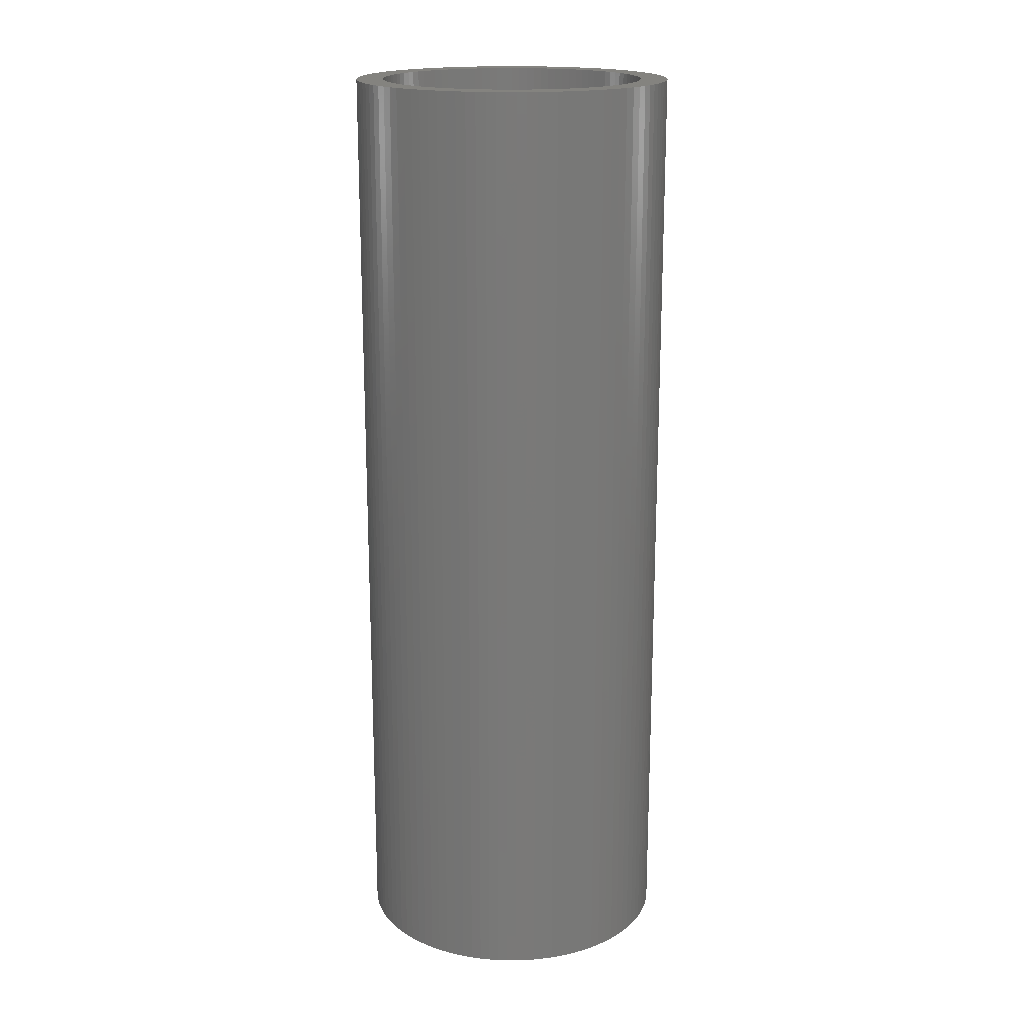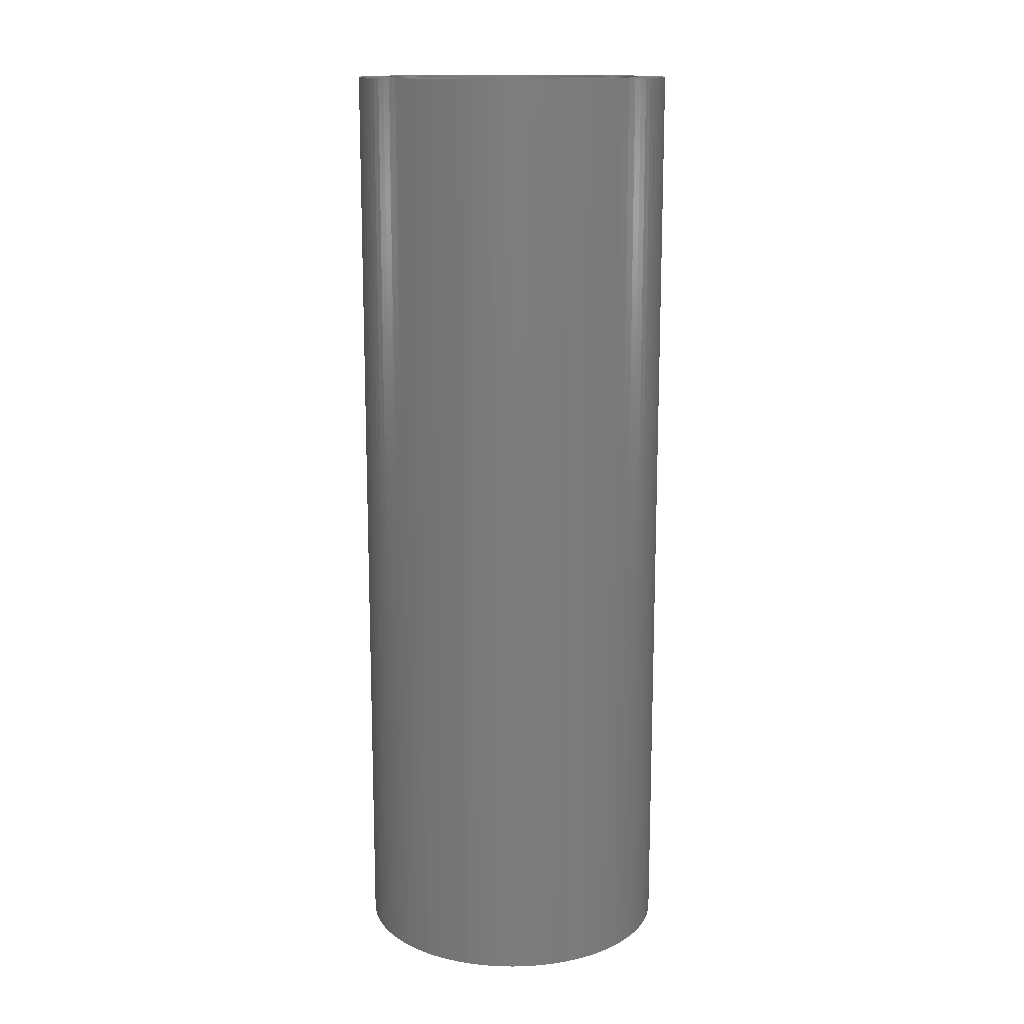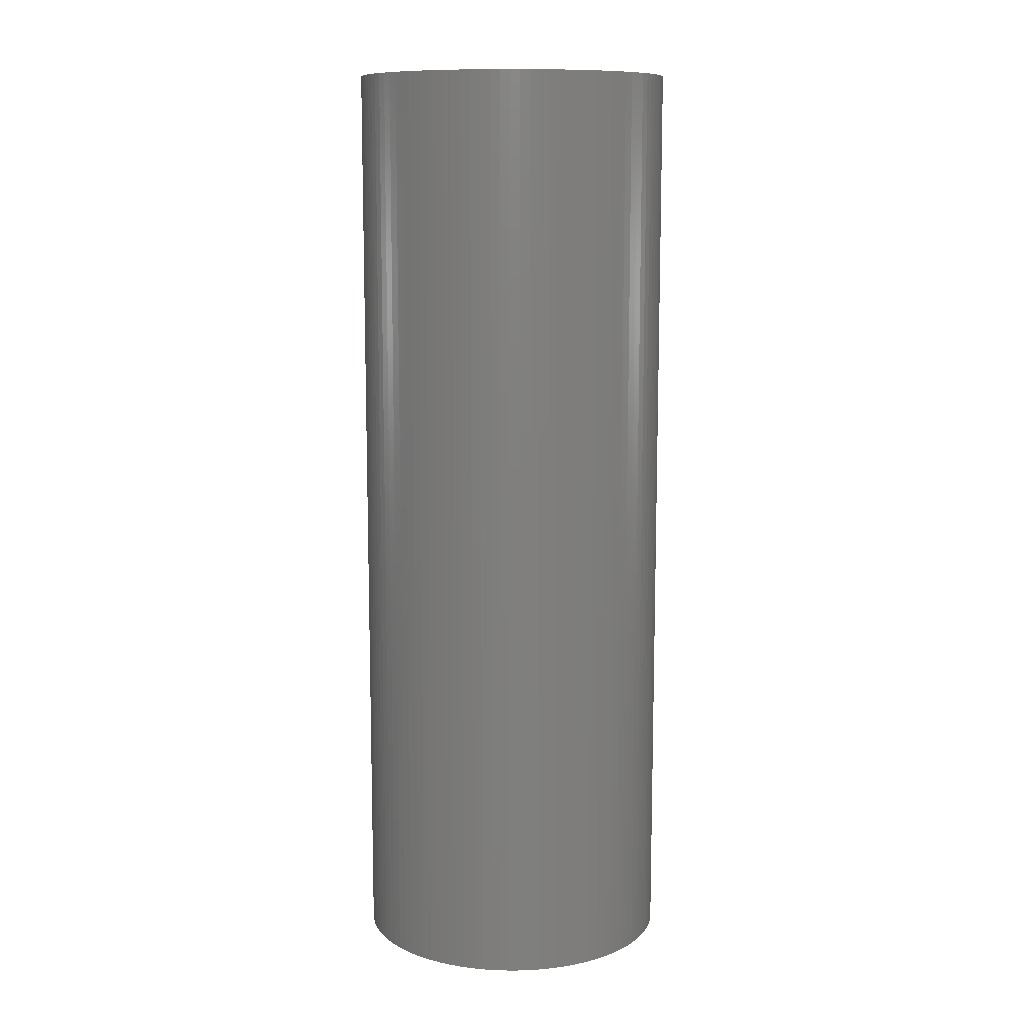
<metadata>
{"format":"stl","ext":"stl","renderer":"f3d","projection":"perspective","resolution":1024,"background":"white","views":[{"elev":18.1,"azim":140.0,"up":"+Z"},{"elev":14.3,"azim":77.4,"up":"+Z"},{"elev":10.7,"azim":-14.4,"up":"+Z"}]}
</metadata>
<code>
# stl→obj: 406 verts, 709 faces
v 345.2 338.2 103
v 345.2 340.4 103
v 345.1 339.3 103
v 345.3 337.1 103
v 345.3 341.5 103
v 345.4 336 103
v 345.4 342.5 103
v 345.7 343.6 103
v 345.7 335 103
v 346 344.6 103
v 346 333.9 103
v 346.3 345.7 103
v 346.3 332.9 103
v 346.8 331.9 103
v 346.8 346.7 103
v 347.3 330.9 103
v 347.3 347.6 103
v 347.8 330 103
v 347.8 348.6 103
v 348.4 329.1 103
v 348.1 339.1 103
v 348.2 338.2 103
v 348.3 337.3 103
v 348.4 336.5 103
v 349.1 328.2 103
v 348.6 335.6 103
v 348.9 334.7 103
v 349.2 333.9 103
v 349.8 327.4 103
v 349.5 333.1 103
v 349.9 332.3 103
v 350.5 326.6 103
v 350.4 331.5 103
v 350.9 330.8 103
v 351.4 325.9 103
v 351.4 330.1 103
v 352.2 325.2 103
v 352 329.4 103
v 352.7 328.8 103
v 353.1 324.6 103
v 353.3 328.2 103
v 354 324 103
v 354 327.6 103
v 354.8 327.1 103
v 355 323.5 103
v 355.5 326.6 103
v 356 323.1 103
v 356.3 326.2 103
v 357 322.7 103
v 357.1 325.9 103
v 358.1 322.4 103
v 358 325.6 103
v 358.8 325.3 103
v 359.1 322.1 103
v 359.7 325.1 103
v 360.2 322 103
v 360.6 324.9 103
v 361.3 321.8 103
v 361.5 324.8 103
v 362.4 321.8 103
v 362.4 324.8 103
v 363.2 324.8 103
v 363.4 321.8 103
v 364.1 324.9 103
v 364.5 321.9 103
v 365 325 103
v 365.6 322 103
v 365.9 325.2 103
v 366.7 322.3 103
v 366.8 325.4 103
v 367.7 322.5 103
v 367.6 325.7 103
v 368.4 326 103
v 368.8 322.9 103
v 369.2 326.4 103
v 369.8 323.3 103
v 370 326.8 103
v 370.7 323.8 103
v 370.8 327.3 103
v 371.7 324.3 103
v 371.5 327.8 103
v 372.2 328.4 103
v 372.6 324.9 103
v 372.8 329 103
v 373.5 325.6 103
v 373.5 329.6 103
v 374 330.3 103
v 374.3 326.3 103
v 374.6 331 103
v 375.1 327 103
v 375 331.8 103
v 375.5 332.6 103
v 375.8 327.8 103
v 375.9 333.4 103
v 376.5 328.6 103
v 376.2 334.2 103
v 376.5 335 103
v 376.7 335.9 103
v 377.2 329.5 103
v 376.9 336.8 103
v 377 337.7 103
v 377.1 338.6 103
v 377.1 339.5 103
v 348.1 340 103
v 348.4 349.5 103
v 348.2 340.9 103
v 348.3 341.8 103
v 348.5 342.7 103
v 349.1 350.3 103
v 348.8 343.5 103
v 349 344.4 103
v 349.4 345.2 103
v 349.8 351.2 103
v 349.8 346 103
v 350.2 346.8 103
v 350.5 351.9 103
v 350.7 347.5 103
v 351.4 352.7 103
v 351.2 348.2 103
v 351.8 348.9 103
v 352.2 353.3 103
v 352.4 349.6 103
v 353.1 354 103
v 353.1 350.2 103
v 353.8 350.8 103
v 354 354.5 103
v 354.5 351.3 103
v 355 355 103
v 355.2 351.8 103
v 356 355.5 103
v 356 352.2 103
v 357 355.9 103
v 356.8 352.6 103
v 357.7 352.9 103
v 358.1 356.2 103
v 358.5 353.2 103
v 359.1 356.4 103
v 359.4 353.4 103
v 360.2 356.6 103
v 360.2 353.6 103
v 361.3 356.7 103
v 361.1 353.7 103
v 362 353.8 103
v 362.4 356.8 103
v 362.9 353.8 103
v 363.4 356.8 103
v 363.8 353.7 103
v 364.5 356.7 103
v 364.7 353.6 103
v 365.6 356.5 103
v 365.6 353.5 103
v 366.4 353.3 103
v 366.7 356.3 103
v 367.3 353 103
v 367.7 356 103
v 368.1 352.7 103
v 368.8 355.7 103
v 368.9 352.3 103
v 369.8 355.3 103
v 369.7 351.9 103
v 370.5 351.5 103
v 370.7 354.8 103
v 371.2 351 103
v 371.7 354.3 103
v 371.9 350.4 103
v 372.6 353.7 103
v 372.6 349.8 103
v 373.2 349.2 103
v 373.5 353 103
v 373.8 348.5 103
v 374.3 352.3 103
v 374.4 347.8 103
v 375.1 351.6 103
v 374.9 347.1 103
v 375.3 346.3 103
v 375.8 350.8 103
v 375.7 345.5 103
v 376.1 344.7 103
v 376.5 349.9 103
v 376.4 343.8 103
v 376.7 343 103
v 377.2 349 103
v 376.9 342.1 103
v 377 341.2 103
v 377.1 340.3 103
v 377.7 330.5 103
v 377.7 348.1 103
v 378.3 331.4 103
v 378.3 347.2 103
v 378.7 332.4 103
v 378.7 346.2 103
v 379.1 333.4 103
v 379.1 345.2 103
v 379.4 334.4 103
v 379.4 344.1 103
v 379.7 335.5 103
v 379.7 343.1 103
v 379.9 336.6 103
v 379.9 342 103
v 380.1 340.9 103
v 380.1 337.7 103
v 380.1 338.7 103
v 380.1 339.8 103
v 364.5 321.9 9.024e-14
v 365.6 322 9.024e-14
v 350.5 326.6 9.024e-14
v 351.4 325.9 9.024e-14
v 347.8 330 9.024e-14
v 347.3 330.9 9.024e-14
v 345.4 336 9.024e-14
v 345.3 337.1 9.024e-14
v 355 323.5 9.024e-14
v 356 323.1 9.024e-14
v 354 324 9.024e-14
v 345.2 340.4 9.024e-14
v 345.3 341.5 9.024e-14
v 363.4 321.8 9.024e-14
v 359.1 322.1 9.024e-14
v 360.2 322 9.024e-14
v 361.3 321.8 9.024e-14
v 348.4 329.1 9.024e-14
v 349.1 328.2 9.024e-14
v 346.3 332.9 9.024e-14
v 346 333.9 9.024e-14
v 345.2 338.2 9.024e-14
v 358.1 322.4 9.024e-14
v 349.8 327.4 9.024e-14
v 346.8 331.9 9.024e-14
v 345.1 339.3 9.024e-14
v 352.2 325.2 9.024e-14
v 345.7 335 9.024e-14
v 345.4 342.5 9.024e-14
v 345.7 343.6 9.024e-14
v 362.4 321.8 9.024e-14
v 357 322.7 9.024e-14
v 346 344.6 9.024e-14
v 353.1 324.6 9.024e-14
v 370.7 354.8 9.024e-14
v 369.8 355.3 9.024e-14
v 373.5 353 9.024e-14
v 372.6 353.7 9.024e-14
v 374.3 352.3 9.024e-14
v 365.6 356.5 9.024e-14
v 364.5 356.7 9.024e-14
v 362.4 356.8 9.024e-14
v 361.3 356.7 9.024e-14
v 358.1 356.2 9.024e-14
v 357 355.9 9.024e-14
v 363.4 356.8 9.024e-14
v 367.7 356 9.024e-14
v 366.7 356.3 9.024e-14
v 347.3 347.6 9.024e-14
v 347.8 348.6 9.024e-14
v 349.8 351.2 9.024e-14
v 350.5 351.9 9.024e-14
v 346.3 345.7 9.024e-14
v 352.2 353.3 9.024e-14
v 351.4 352.7 9.024e-14
v 353.1 354 9.024e-14
v 346.8 346.7 9.024e-14
v 349.1 350.3 9.024e-14
v 348.4 349.5 9.024e-14
v 356 355.5 9.024e-14
v 355 355 9.024e-14
v 359.1 356.4 9.024e-14
v 360.2 356.6 9.024e-14
v 368.8 355.7 9.024e-14
v 354 354.5 9.024e-14
v 371.7 354.3 9.024e-14
v 369.8 323.3 9.024e-14
v 370.7 323.8 9.024e-14
v 373.5 325.6 9.024e-14
v 374.3 326.3 9.024e-14
v 371.7 324.3 9.024e-14
v 372.6 324.9 9.024e-14
v 379.4 344.1 9.024e-14
v 379.7 343.1 9.024e-14
v 380.1 338.7 9.024e-14
v 380.1 337.7 9.024e-14
v 379.7 335.5 9.024e-14
v 379.4 334.4 9.024e-14
v 379.1 333.4 9.024e-14
v 378.7 346.2 9.024e-14
v 379.1 345.2 9.024e-14
v 379.9 336.6 9.024e-14
v 376.5 349.9 9.024e-14
v 377.2 349 9.024e-14
v 377.7 348.1 9.024e-14
v 378.3 347.2 9.024e-14
v 375.1 351.6 9.024e-14
v 375.8 350.8 9.024e-14
v 379.9 342 9.024e-14
v 380.1 340.9 9.024e-14
v 380.1 339.8 9.024e-14
v 378.7 332.4 9.024e-14
v 377.7 330.5 9.024e-14
v 377.2 329.5 9.024e-14
v 376.5 328.6 9.024e-14
v 375.8 327.8 9.024e-14
v 375.1 327 9.024e-14
v 378.3 331.4 9.024e-14
v 367.7 322.5 9.024e-14
v 368.8 322.9 9.024e-14
v 366.7 322.3 9.024e-14
v 348.2 338.2 3
v 348.1 340 3
v 348.1 339.1 3
v 348.2 340.9 3
v 348.3 337.3 3
v 348.3 341.8 3
v 348.4 336.5 3
v 348.5 342.7 3
v 348.6 335.6 3
v 348.8 343.5 3
v 348.9 334.7 3
v 349 344.4 3
v 349.2 333.9 3
v 349.4 345.2 3
v 349.5 333.1 3
v 349.8 346 3
v 349.9 332.3 3
v 350.2 346.8 3
v 350.4 331.5 3
v 350.7 347.5 3
v 350.9 330.8 3
v 351.2 348.2 3
v 351.4 330.1 3
v 351.8 348.9 3
v 352 329.4 3
v 352.4 349.6 3
v 352.7 328.8 3
v 353.1 350.2 3
v 353.3 328.2 3
v 353.8 350.8 3
v 354 327.6 3
v 354.5 351.3 3
v 354.8 327.1 3
v 355.2 351.8 3
v 355.5 326.6 3
v 356 352.2 3
v 356.3 326.2 3
v 356.8 352.6 3
v 357.1 325.9 3
v 357.7 352.9 3
v 358 325.6 3
v 358.5 353.2 3
v 358.8 325.3 3
v 359.4 353.4 3
v 359.7 325.1 3
v 360.2 353.6 3
v 360.6 324.9 3
v 361.1 353.7 3
v 361.5 324.8 3
v 362 353.8 3
v 362.4 324.8 3
v 362.9 353.8 3
v 363.2 324.8 3
v 363.8 353.7 3
v 364.1 324.9 3
v 364.7 353.6 3
v 365 325 3
v 365.6 353.5 3
v 365.9 325.2 3
v 366.4 353.3 3
v 366.8 325.4 3
v 367.3 353 3
v 367.6 325.7 3
v 368.1 352.7 3
v 368.4 326 3
v 368.9 352.3 3
v 369.2 326.4 3
v 369.7 351.9 3
v 370 326.8 3
v 370.5 351.5 3
v 370.8 327.3 3
v 371.2 351 3
v 371.5 327.8 3
v 371.9 350.4 3
v 372.2 328.4 3
v 372.6 349.8 3
v 372.8 329 3
v 373.2 349.2 3
v 373.5 329.6 3
v 373.8 348.5 3
v 374 330.3 3
v 374.4 347.8 3
v 374.6 331 3
v 374.9 347.1 3
v 375 331.8 3
v 375.3 346.3 3
v 375.5 332.6 3
v 375.7 345.5 3
v 375.9 333.4 3
v 376.1 344.7 3
v 376.2 334.2 3
v 376.4 343.8 3
v 376.5 335 3
v 376.7 343 3
v 376.7 335.9 3
v 376.9 342.1 3
v 376.9 336.8 3
v 377 341.2 3
v 377 337.7 3
v 377.1 340.3 3
v 377.1 338.6 3
v 377.1 339.5 3
f 1 2 3
f 2 1 4
f 2 4 5
f 5 4 6
f 5 6 7
f 7 6 8
f 8 6 9
f 8 9 10
f 10 9 11
f 10 11 12
f 12 11 13
f 12 13 14
f 12 14 15
f 15 14 16
f 15 16 17
f 17 16 18
f 17 18 19
f 19 18 20
f 19 20 21
f 21 20 22
f 22 20 23
f 23 20 24
f 24 20 25
f 24 25 26
f 26 25 27
f 27 25 28
f 28 25 29
f 28 29 30
f 30 29 31
f 31 29 32
f 31 32 33
f 33 32 34
f 34 32 35
f 34 35 36
f 36 35 37
f 36 37 38
f 38 37 39
f 39 37 40
f 39 40 41
f 41 40 42
f 41 42 43
f 43 42 44
f 44 42 45
f 44 45 46
f 46 45 47
f 46 47 48
f 48 47 49
f 48 49 50
f 50 49 51
f 50 51 52
f 52 51 53
f 53 51 54
f 53 54 55
f 55 54 56
f 55 56 57
f 57 56 58
f 57 58 59
f 59 58 60
f 59 60 61
f 61 60 62
f 62 60 63
f 62 63 64
f 64 63 65
f 64 65 66
f 66 65 67
f 66 67 68
f 68 67 69
f 68 69 70
f 70 69 71
f 70 71 72
f 72 71 73
f 73 71 74
f 73 74 75
f 75 74 76
f 75 76 77
f 77 76 78
f 77 78 79
f 79 78 80
f 79 80 81
f 81 80 82
f 82 80 83
f 82 83 84
f 84 83 85
f 84 85 86
f 86 85 87
f 87 85 88
f 87 88 89
f 89 88 90
f 89 90 91
f 91 90 92
f 92 90 93
f 92 93 94
f 94 93 95
f 94 95 96
f 96 95 97
f 97 95 98
f 98 95 99
f 98 99 100
f 100 99 101
f 101 99 102
f 102 99 103
f 19 104 105
f 104 19 21
f 105 104 106
f 105 106 107
f 105 107 108
f 105 108 109
f 109 108 110
f 109 110 111
f 109 111 112
f 109 112 113
f 113 112 114
f 113 114 115
f 113 115 116
f 116 115 117
f 116 117 118
f 118 117 119
f 118 119 120
f 118 120 121
f 121 120 122
f 121 122 123
f 123 122 124
f 123 124 125
f 123 125 126
f 126 125 127
f 126 127 128
f 128 127 129
f 128 129 130
f 130 129 131
f 130 131 132
f 132 131 133
f 132 133 134
f 132 134 135
f 135 134 136
f 135 136 137
f 137 136 138
f 137 138 139
f 139 138 140
f 139 140 141
f 141 140 142
f 141 142 143
f 141 143 144
f 144 143 145
f 144 145 146
f 146 145 147
f 146 147 148
f 148 147 149
f 148 149 150
f 150 149 151
f 150 151 152
f 150 152 153
f 153 152 154
f 153 154 155
f 155 154 156
f 155 156 157
f 157 156 158
f 157 158 159
f 159 158 160
f 159 160 161
f 159 161 162
f 162 161 163
f 162 163 164
f 164 163 165
f 164 165 166
f 166 165 167
f 166 167 168
f 166 168 169
f 169 168 170
f 169 170 171
f 171 170 172
f 171 172 173
f 173 172 174
f 173 174 175
f 173 175 176
f 176 175 177
f 176 177 178
f 176 178 179
f 179 178 180
f 179 180 181
f 179 181 182
f 182 181 183
f 182 183 184
f 182 184 185
f 182 185 103
f 182 103 99
f 182 99 186
f 182 186 187
f 187 186 188
f 187 188 189
f 189 188 190
f 189 190 191
f 191 190 192
f 191 192 193
f 193 192 194
f 193 194 195
f 195 194 196
f 195 196 197
f 197 196 198
f 197 198 199
f 199 198 200
f 200 198 201
f 200 201 202
f 200 202 203
f 67 204 205
f 204 67 65
f 35 206 207
f 206 35 32
f 16 208 18
f 208 16 209
f 4 210 6
f 210 4 211
f 47 212 213
f 212 47 45
f 45 214 212
f 214 45 42
f 5 215 2
f 215 5 216
f 65 217 204
f 217 65 63
f 56 218 219
f 218 56 54
f 58 219 220
f 219 58 56
f 18 221 20
f 221 18 208
f 20 222 25
f 222 20 221
f 11 223 13
f 223 11 224
f 1 211 4
f 211 1 225
f 54 226 218
f 226 54 51
f 25 227 29
f 227 25 222
f 13 228 14
f 228 13 223
f 29 206 32
f 206 29 227
f 3 225 1
f 225 3 229
f 2 229 3
f 229 2 215
f 37 207 230
f 207 37 35
f 9 224 11
f 224 9 231
f 7 216 5
f 216 7 232
f 8 232 7
f 232 8 233
f 63 234 217
f 234 63 60
f 49 213 235
f 213 49 47
f 14 209 16
f 209 14 228
f 51 235 226
f 235 51 49
f 60 220 234
f 220 60 58
f 6 231 9
f 231 6 210
f 10 233 8
f 233 10 236
f 42 237 214
f 237 42 40
f 40 230 237
f 230 40 37
f 159 238 239
f 238 159 162
f 166 240 241
f 240 166 169
f 169 242 240
f 242 169 171
f 148 243 244
f 243 148 150
f 141 245 246
f 245 141 144
f 132 247 248
f 247 132 135
f 144 249 245
f 249 144 146
f 153 250 251
f 250 153 155
f 19 252 17
f 252 19 253
f 116 254 113
f 254 116 255
f 12 236 10
f 236 12 256
f 118 257 258
f 257 118 121
f 121 259 257
f 259 121 123
f 17 260 15
f 260 17 252
f 113 261 109
f 261 113 254
f 15 256 12
f 256 15 260
f 105 253 19
f 253 105 262
f 109 262 105
f 262 109 261
f 116 258 255
f 258 116 118
f 128 263 264
f 263 128 130
f 135 265 247
f 265 135 137
f 139 246 266
f 246 139 141
f 146 244 249
f 244 146 148
f 150 251 243
f 251 150 153
f 155 267 250
f 267 155 157
f 123 268 259
f 268 123 126
f 162 269 238
f 269 162 164
f 130 248 263
f 248 130 132
f 164 241 269
f 241 164 166
f 126 264 268
f 264 126 128
f 137 266 265
f 266 137 139
f 157 239 267
f 239 157 159
f 78 270 271
f 270 78 76
f 88 272 273
f 272 88 85
f 83 274 275
f 274 83 80
f 276 197 277
f 197 276 195
f 278 201 279
f 201 278 202
f 280 194 281
f 194 280 196
f 281 192 282
f 192 281 194
f 283 193 284
f 193 283 191
f 279 198 285
f 198 279 201
f 286 182 287
f 182 286 179
f 288 189 289
f 189 288 187
f 171 290 242
f 290 171 173
f 284 195 276
f 195 284 193
f 285 196 280
f 196 285 198
f 291 179 286
f 179 291 176
f 290 176 291
f 176 290 173
f 287 187 288
f 187 287 182
f 277 199 292
f 199 277 197
f 292 200 293
f 200 292 199
f 294 202 278
f 202 294 203
f 293 203 294
f 203 293 200
f 282 190 295
f 190 282 192
f 296 99 297
f 99 296 186
f 298 93 299
f 93 298 95
f 297 95 298
f 95 297 99
f 299 90 300
f 90 299 93
f 289 191 283
f 191 289 189
f 85 275 272
f 275 85 83
f 80 271 274
f 271 80 78
f 295 188 301
f 188 295 190
f 301 186 296
f 186 301 188
f 90 273 300
f 273 90 88
f 74 302 303
f 302 74 71
f 71 304 302
f 304 71 69
f 69 205 304
f 205 69 67
f 76 303 270
f 303 76 74
f 305 306 307
f 306 305 308
f 308 305 309
f 308 309 310
f 310 309 311
f 310 311 312
f 312 311 313
f 312 313 314
f 314 313 315
f 314 315 316
f 316 315 317
f 316 317 318
f 318 317 319
f 318 319 320
f 320 319 321
f 320 321 322
f 322 321 323
f 322 323 324
f 324 323 325
f 324 325 326
f 326 325 327
f 326 327 328
f 328 327 329
f 328 329 330
f 330 329 331
f 330 331 332
f 332 331 333
f 332 333 334
f 334 333 335
f 334 335 336
f 336 335 337
f 336 337 338
f 338 337 339
f 338 339 340
f 340 339 341
f 340 341 342
f 342 341 343
f 342 343 344
f 344 343 345
f 344 345 346
f 346 345 347
f 346 347 348
f 348 347 349
f 348 349 350
f 350 349 351
f 350 351 352
f 352 351 353
f 352 353 354
f 354 353 355
f 354 355 356
f 356 355 357
f 356 357 358
f 358 357 359
f 358 359 360
f 360 359 361
f 360 361 362
f 362 361 363
f 362 363 364
f 364 363 365
f 364 365 366
f 366 365 367
f 366 367 368
f 368 367 369
f 368 369 370
f 370 369 371
f 370 371 372
f 372 371 373
f 372 373 374
f 374 373 375
f 374 375 376
f 376 375 377
f 376 377 378
f 378 377 379
f 378 379 380
f 380 379 381
f 380 381 382
f 382 381 383
f 382 383 384
f 384 383 385
f 384 385 386
f 386 385 387
f 386 387 388
f 388 387 389
f 388 389 390
f 390 389 391
f 390 391 392
f 392 391 393
f 392 393 394
f 394 393 395
f 394 395 396
f 396 395 397
f 396 397 398
f 398 397 399
f 398 399 400
f 400 399 401
f 400 401 402
f 402 401 403
f 402 403 404
f 404 403 405
f 404 405 406
f 172 388 174
f 388 172 386
f 174 390 175
f 390 174 388
f 103 405 102
f 405 103 406
f 168 384 170
f 384 168 382
f 175 392 177
f 392 175 390
f 177 394 178
f 394 177 392
f 178 396 180
f 396 178 394
f 167 382 168
f 382 167 380
f 181 400 183
f 400 181 398
f 102 403 101
f 403 102 405
f 167 378 380
f 378 167 165
f 185 406 103
f 406 185 404
f 98 397 97
f 397 98 399
f 97 395 96
f 395 97 397
f 163 374 376
f 374 163 161
f 100 399 98
f 399 100 401
f 94 391 92
f 391 94 393
f 158 368 370
f 368 158 156
f 161 372 374
f 372 161 160
f 165 376 378
f 376 165 163
f 180 398 181
f 398 180 396
f 170 386 172
f 386 170 384
f 92 389 91
f 389 92 391
f 96 393 94
f 393 96 395
f 91 387 89
f 387 91 389
f 184 404 185
f 404 184 402
f 160 370 372
f 370 160 158
f 183 402 184
f 402 183 400
f 101 401 100
f 401 101 403
f 70 367 365
f 367 70 72
f 55 351 349
f 351 55 57
f 44 339 337
f 339 44 46
f 329 39 331
f 39 329 38
f 327 38 329
f 38 327 36
f 39 333 331
f 333 39 41
f 46 341 339
f 341 46 48
f 59 355 353
f 355 59 61
f 325 36 327
f 36 325 34
f 41 335 333
f 335 41 43
f 64 361 359
f 361 64 66
f 82 381 379
f 381 82 84
f 50 345 343
f 345 50 52
f 81 379 377
f 379 81 82
f 68 365 363
f 365 68 70
f 73 371 369
f 371 73 75
f 43 337 335
f 337 43 44
f 323 34 325
f 34 323 33
f 86 381 84
f 381 86 383
f 62 359 357
f 359 62 64
f 53 349 347
f 349 53 55
f 66 363 361
f 363 66 68
f 79 377 375
f 377 79 81
f 75 373 371
f 373 75 77
f 61 357 355
f 357 61 62
f 57 353 351
f 353 57 59
f 89 385 87
f 385 89 387
f 72 369 367
f 369 72 73
f 52 347 345
f 347 52 53
f 87 383 86
f 383 87 385
f 48 343 341
f 343 48 50
f 77 375 373
f 375 77 79
f 318 111 316
f 111 318 112
f 309 24 311
f 24 309 23
f 326 117 324
f 117 326 119
f 312 107 310
f 107 312 108
f 314 108 312
f 108 314 110
f 133 340 342
f 340 133 131
f 311 26 313
f 26 311 24
f 315 28 317
f 28 315 27
f 310 106 308
f 106 310 107
f 129 336 338
f 336 129 127
f 134 342 344
f 342 134 133
f 319 31 321
f 31 319 30
f 308 104 306
f 104 308 106
f 307 22 305
f 22 307 21
f 321 33 323
f 33 321 31
f 320 112 318
f 112 320 114
f 328 119 326
f 119 328 120
f 330 120 328
f 120 330 122
f 136 344 346
f 344 136 134
f 138 346 348
f 346 138 136
f 316 110 314
f 110 316 111
f 324 115 322
f 115 324 117
f 306 21 307
f 21 306 104
f 131 338 340
f 338 131 129
f 140 348 350
f 348 140 138
f 313 27 315
f 27 313 26
f 322 114 320
f 114 322 115
f 125 332 334
f 332 125 124
f 317 30 319
f 30 317 28
f 124 330 332
f 330 124 122
f 305 23 309
f 23 305 22
f 127 334 336
f 334 127 125
f 147 356 358
f 356 147 145
f 142 350 352
f 350 142 140
f 154 364 366
f 364 154 152
f 156 366 368
f 366 156 154
f 143 352 354
f 352 143 142
f 145 354 356
f 354 145 143
f 149 358 360
f 358 149 147
f 152 362 364
f 362 152 151
f 151 360 362
f 360 151 149

</code>
